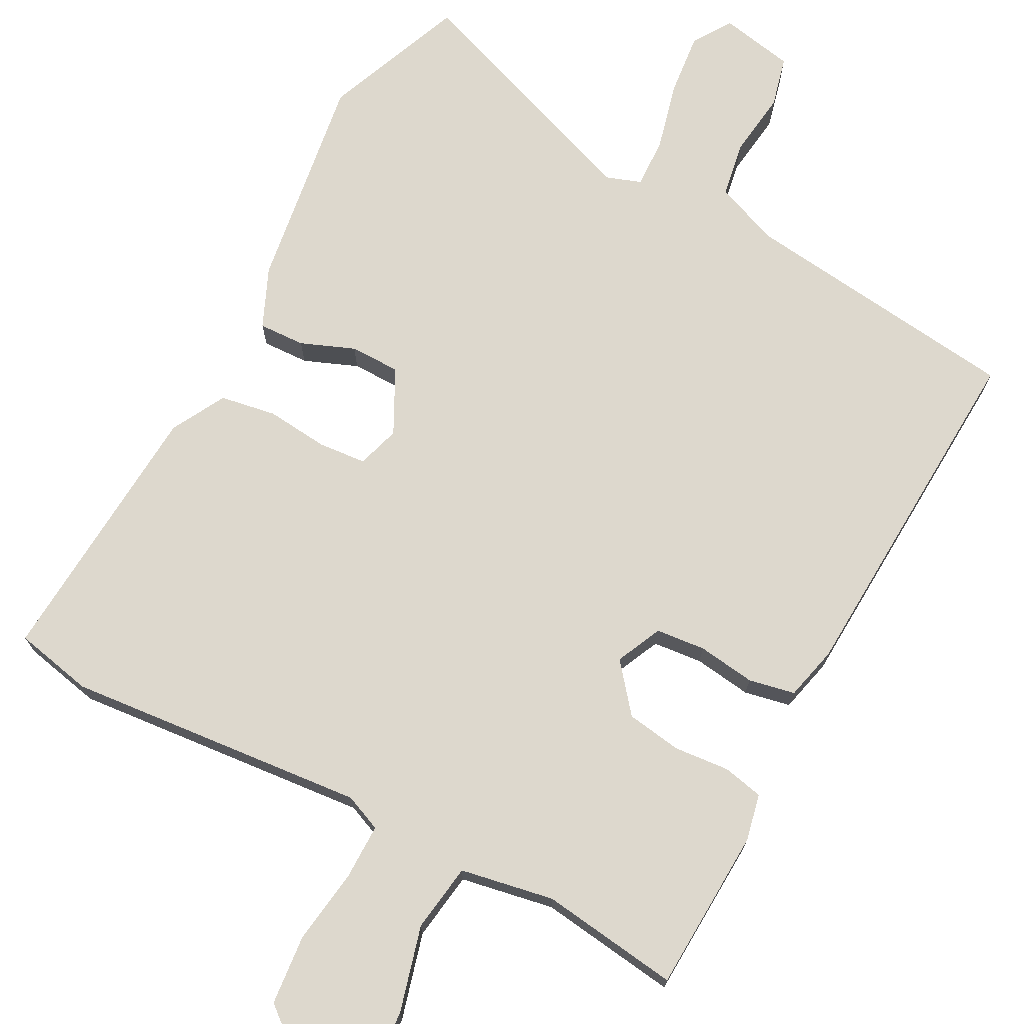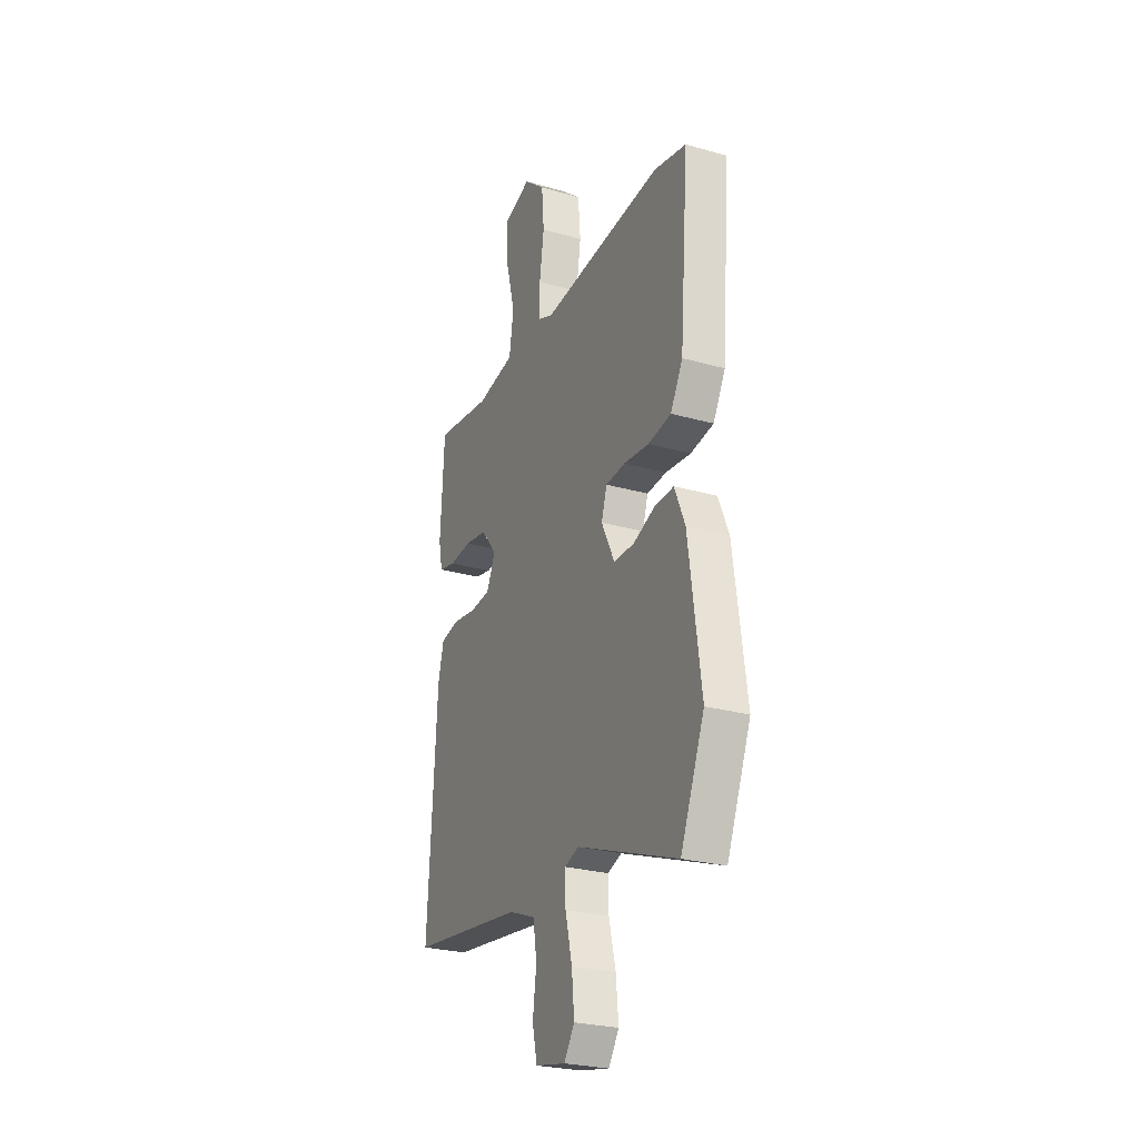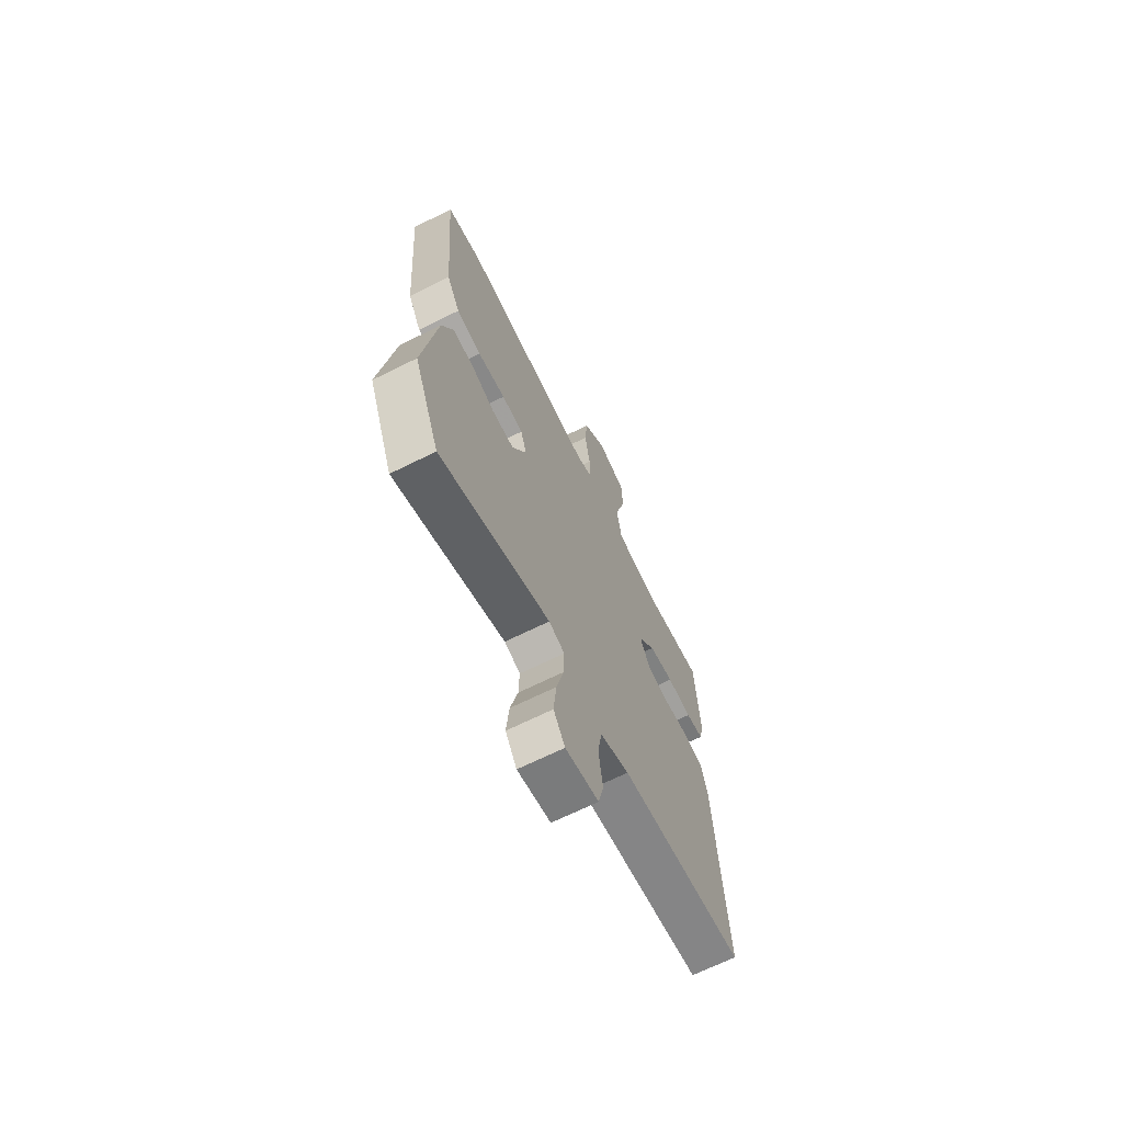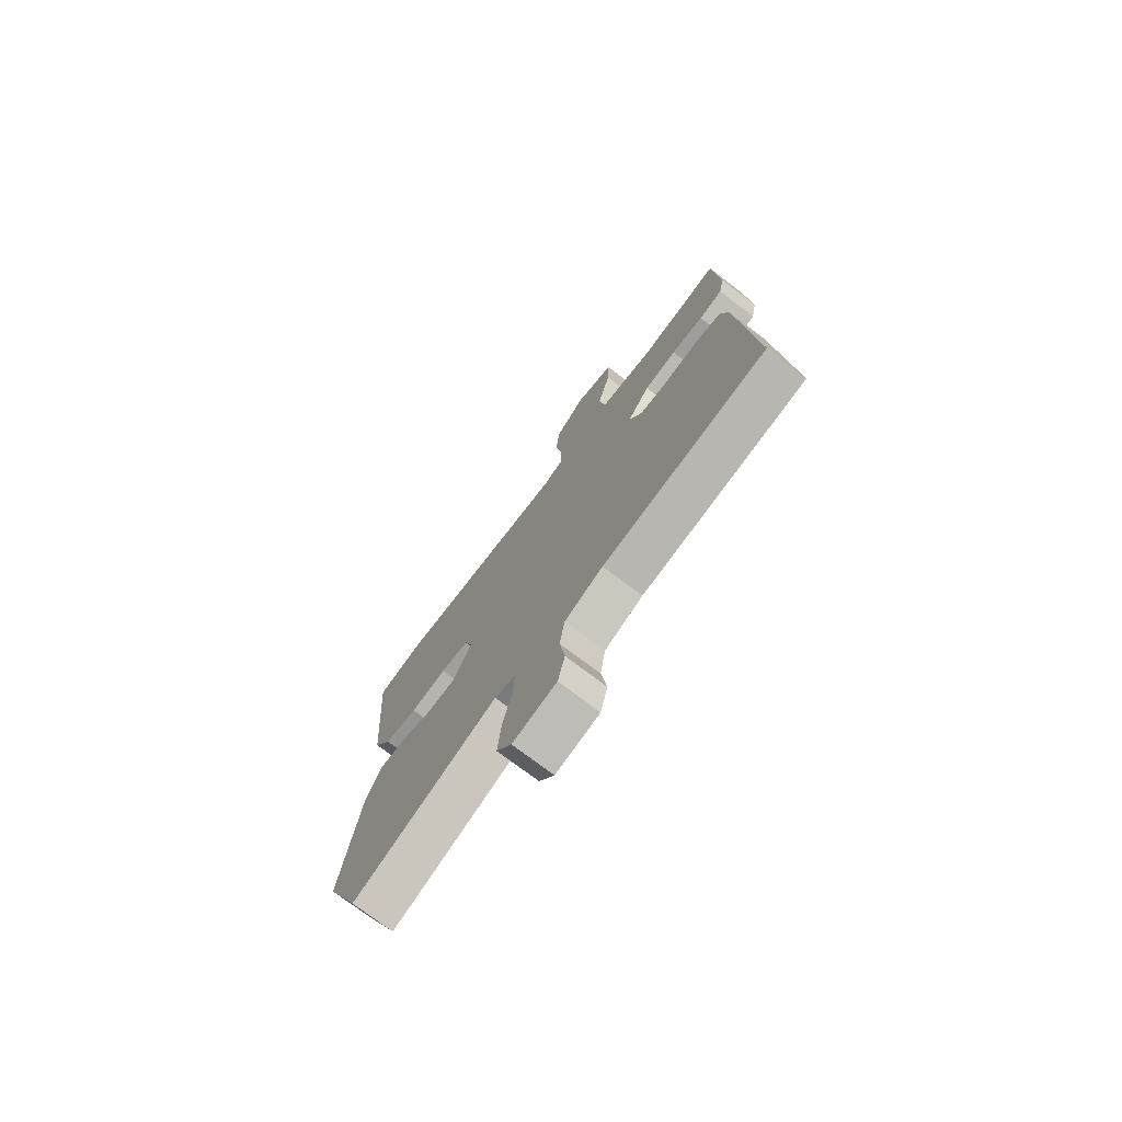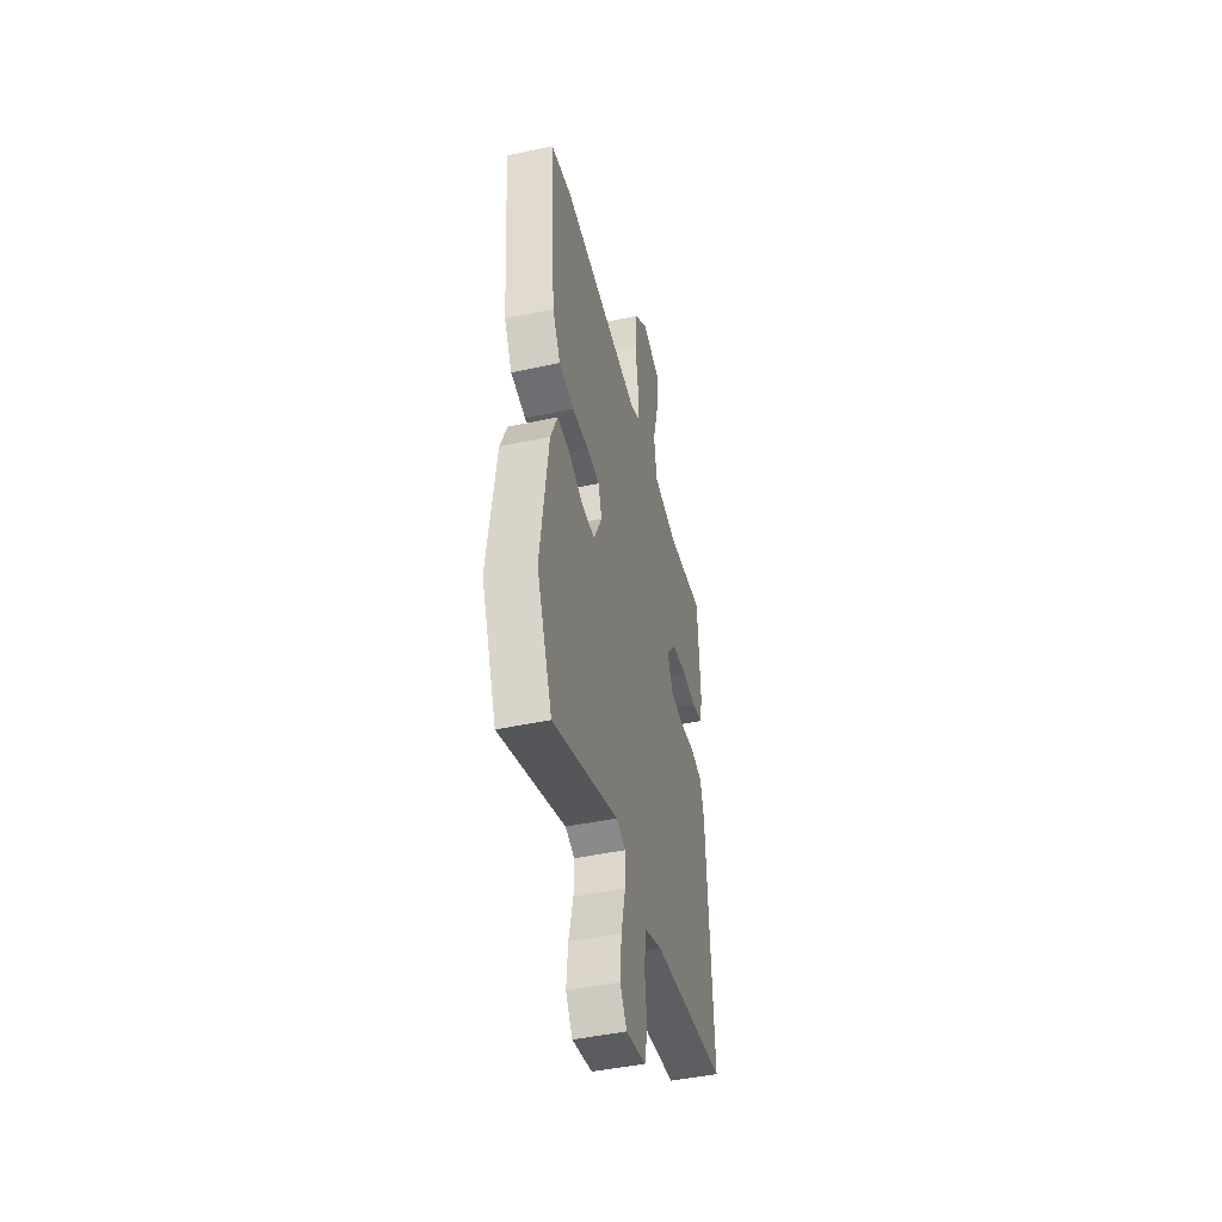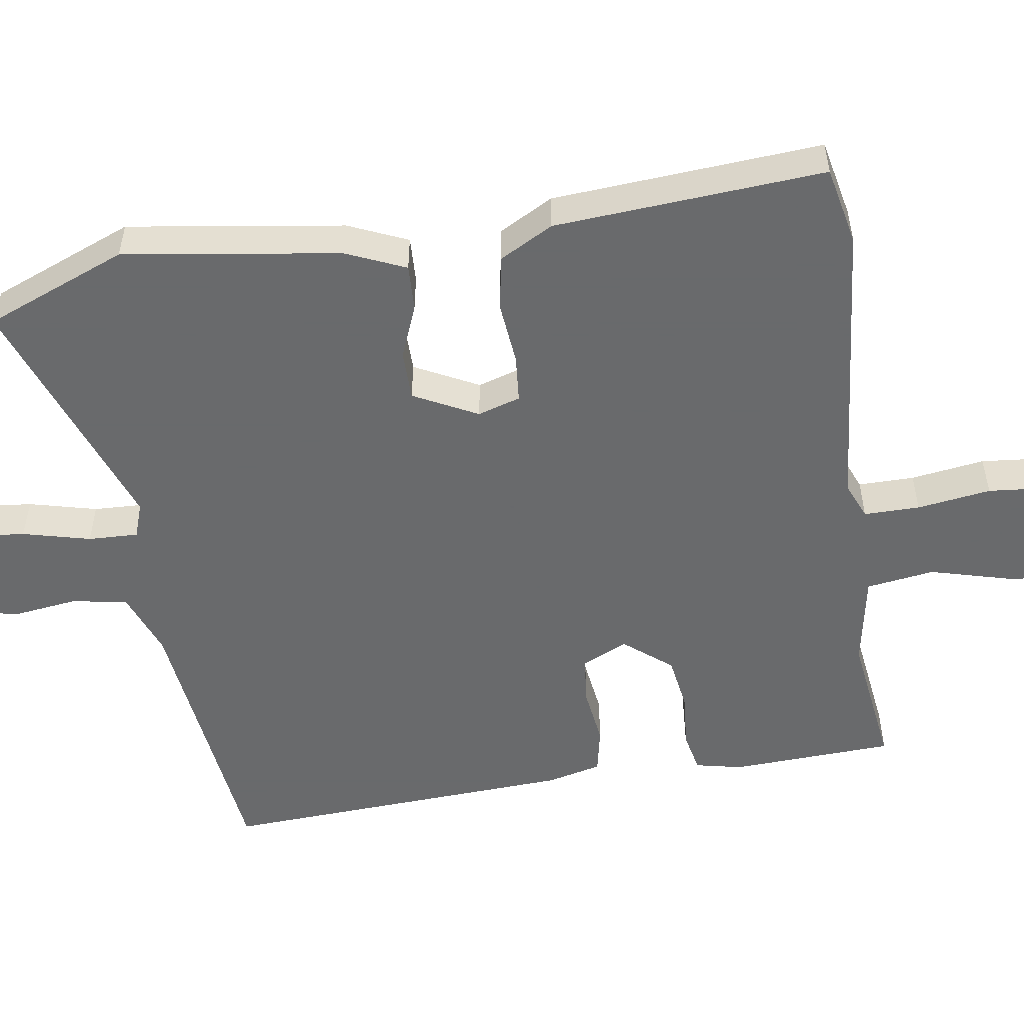
<metadata>
{"format":"obj","ext":"obj","renderer":"f3d","projection":"perspective","resolution":1024,"background":"white","views":[{"elev":72.3,"azim":27.5,"up":"+Y"},{"elev":-26.3,"azim":-114.2,"up":"+Z"},{"elev":-68.2,"azim":-63.6,"up":"+Z"},{"elev":-75.1,"azim":52.9,"up":"+Z"},{"elev":-45.8,"azim":-76.1,"up":"+Z"},{"elev":-52.9,"azim":-81.8,"up":"+Y"}]}
</metadata>
<code>
v -0.52 0.07 0.496
v -0.415 0.07 0.519
v -0.014 0.07 0.485
v 0.035 0.07 0.506
v 0.034 0.07 0.581
v 0.019 0.07 0.68
v 0.027 0.07 0.774
v 0.096 0.07 0.832
v 0.186 0.07 0.803
v 0.182 0.07 0.709
v 0.152 0.07 0.594
v 0.166 0.07 0.503
v 0.291 0.07 0.481
v 0.476 0.07 0.507
v 0.488 0.07 0.289
v 0.475 0.07 0.226
v 0.421 0.07 0.214
v 0.347 0.07 0.22
v 0.273 0.07 0.208
v 0.222 0.07 0.144
v 0.251 0.07 0.083
v 0.317 0.07 0.077
v 0.394 0.07 0.088
v 0.456 0.07 0.076
v 0.474 0.07 0.004
v 0.503 0.07 -0.473
v 0.129 0.07 -0.521
v 0.042 0.07 -0.555
v 0.03 0.07 -0.63
v 0.042 0.07 -0.717
v 0.026 0.07 -0.785
v -0.073 0.07 -0.805
v -0.107 0.07 -0.754
v -0.099 0.07 -0.67
v -0.077 0.07 -0.579
v -0.075 0.07 -0.512
v -0.122 0.07 -0.496
v -0.451 0.07 -0.619
v -0.529 0.07 -0.43
v -0.489 0.07 -0.14
v -0.455 0.07 -0.06
v -0.393 0.07 -0.062
v -0.321 0.07 -0.09
v -0.254 0.07 -0.089
v -0.211 0.07 -0.003
v -0.229 0.07 0.054
v -0.293 0.07 0.059
v -0.376 0.07 0.05
v -0.451 0.07 0.062
v -0.491 0.07 0.134
v -0.52 0 0.496
v -0.415 0 0.519
v -0.014 0 0.485
v 0.035 0 0.506
v 0.034 0 0.581
v 0.019 0 0.68
v 0.027 0 0.774
v 0.096 0 0.832
v 0.186 0 0.803
v 0.182 0 0.709
v 0.152 0 0.594
v 0.166 0 0.503
v 0.291 0 0.481
v 0.476 0 0.507
v 0.488 0 0.289
v 0.475 0 0.226
v 0.421 0 0.214
v 0.347 0 0.22
v 0.273 0 0.208
v 0.222 0 0.144
v 0.251 0 0.083
v 0.317 0 0.077
v 0.394 0 0.088
v 0.456 0 0.076
v 0.474 0 0.004
v 0.503 0 -0.473
v 0.129 0 -0.521
v 0.042 0 -0.555
v 0.03 0 -0.63
v 0.042 0 -0.717
v 0.026 0 -0.785
v -0.073 0 -0.805
v -0.107 0 -0.754
v -0.099 0 -0.67
v -0.077 0 -0.579
v -0.075 0 -0.512
v -0.122 0 -0.496
v -0.451 0 -0.619
v -0.529 0 -0.43
v -0.489 0 -0.14
v -0.455 0 -0.06
v -0.393 0 -0.062
v -0.321 0 -0.09
v -0.254 0 -0.089
v -0.211 0 -0.003
v -0.229 0 0.054
v -0.293 0 0.059
v -0.376 0 0.05
v -0.451 0 0.062
v -0.491 0 0.134
f 1 2 3
f 50 1 3
f 49 50 3
f 48 49 3
f 47 48 3
f 46 47 3 4
f 45 46 4
f 41 42 43
f 40 41 43
f 39 40 43
f 38 39 43
f 37 38 43
f 36 37 43 44
f 33 34 35
f 32 33 35
f 31 32 35
f 30 31 35
f 29 30 35
f 28 29 35 36
f 36 44 45
f 28 36 45
f 27 28 45
f 26 27 45
f 25 26 45
f 24 25 45
f 23 24 45
f 22 23 45
f 16 17 18
f 15 16 18
f 14 15 18
f 13 14 18
f 12 13 18 19
f 9 10 11
f 8 9 11
f 7 8 11
f 6 7 11
f 5 6 11
f 4 5 11 12
f 12 19 20
f 4 12 20
f 45 4 20
f 45 20 21
f 21 22 45
f 53 52 51
f 53 51 100
f 53 100 99
f 53 99 98
f 53 98 97
f 54 53 97 96
f 54 96 95
f 93 92 91
f 93 91 90
f 93 90 89
f 93 89 88
f 93 88 87
f 94 93 87 86
f 85 84 83
f 85 83 82
f 85 82 81
f 85 81 80
f 85 80 79
f 86 85 79 78
f 95 94 86
f 95 86 78
f 95 78 77
f 95 77 76
f 95 76 75
f 95 75 74
f 95 74 73
f 95 73 72
f 68 67 66
f 68 66 65
f 68 65 64
f 68 64 63
f 69 68 63 62
f 61 60 59
f 61 59 58
f 61 58 57
f 61 57 56
f 61 56 55
f 62 61 55 54
f 70 69 62
f 70 62 54
f 70 54 95
f 71 70 95
f 95 72 71
f 1 51 52 2
f 2 52 53 3
f 3 53 54 4
f 4 54 55 5
f 5 55 56 6
f 6 56 57 7
f 7 57 58 8
f 8 58 59 9
f 9 59 60 10
f 10 60 61 11
f 11 61 62 12
f 12 62 63 13
f 13 63 64 14
f 14 64 65 15
f 15 65 66 16
f 16 66 67 17
f 17 67 68 18
f 18 68 69 19
f 19 69 70 20
f 20 70 71 21
f 21 71 72 22
f 22 72 73 23
f 23 73 74 24
f 24 74 75 25
f 25 75 76 26
f 26 76 77 27
f 27 77 78 28
f 28 78 79 29
f 29 79 80 30
f 30 80 81 31
f 31 81 82 32
f 32 82 83 33
f 33 83 84 34
f 34 84 85 35
f 35 85 86 36
f 36 86 87 37
f 37 87 88 38
f 38 88 89 39
f 39 89 90 40
f 40 90 91 41
f 41 91 92 42
f 42 92 93 43
f 43 93 94 44
f 44 94 95 45
f 45 95 96 46
f 46 96 97 47
f 47 97 98 48
f 48 98 99 49
f 49 99 100 50
f 50 100 51 1

</code>
